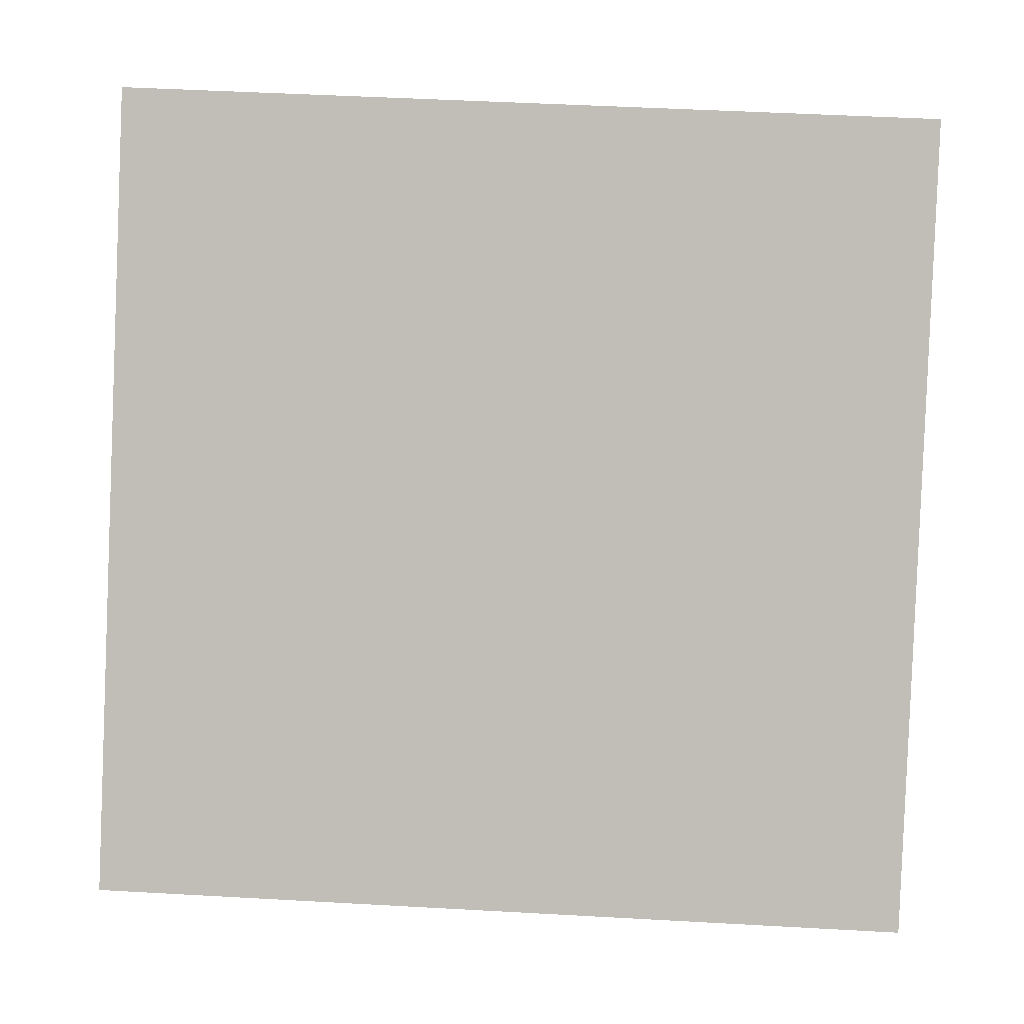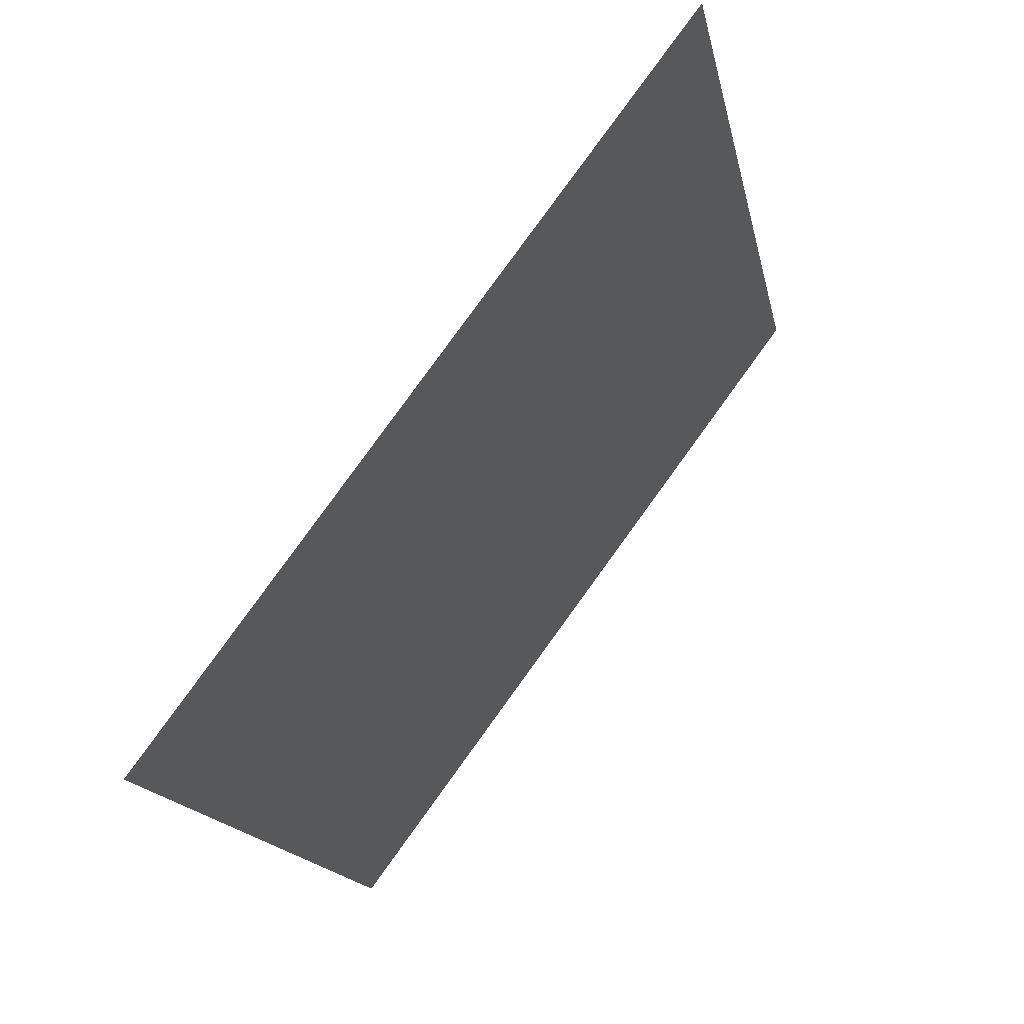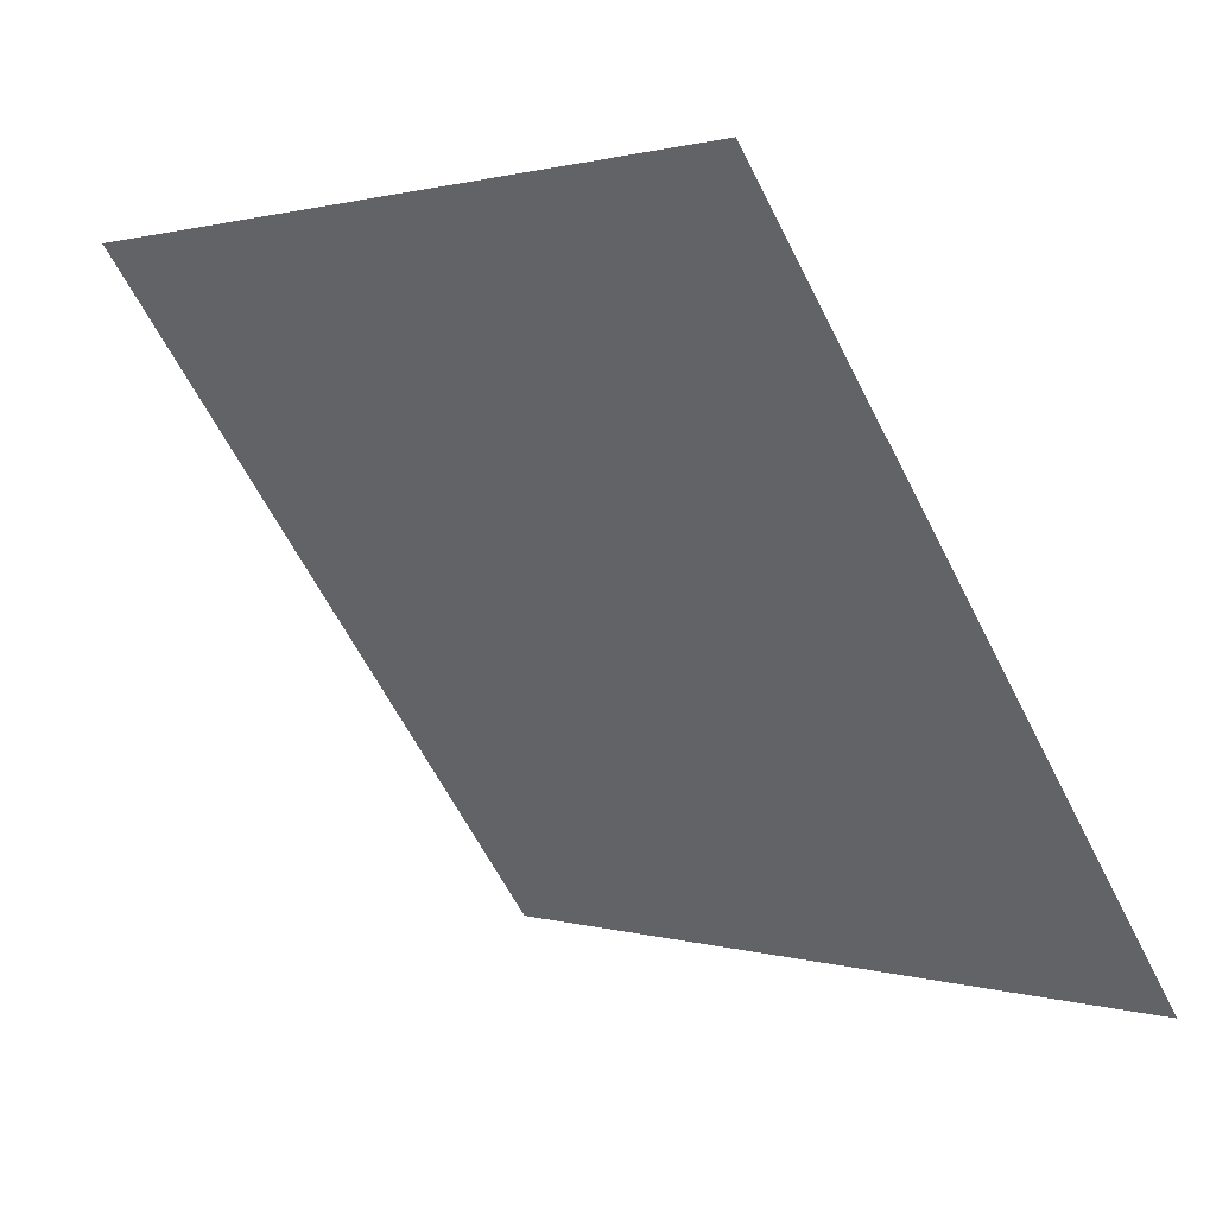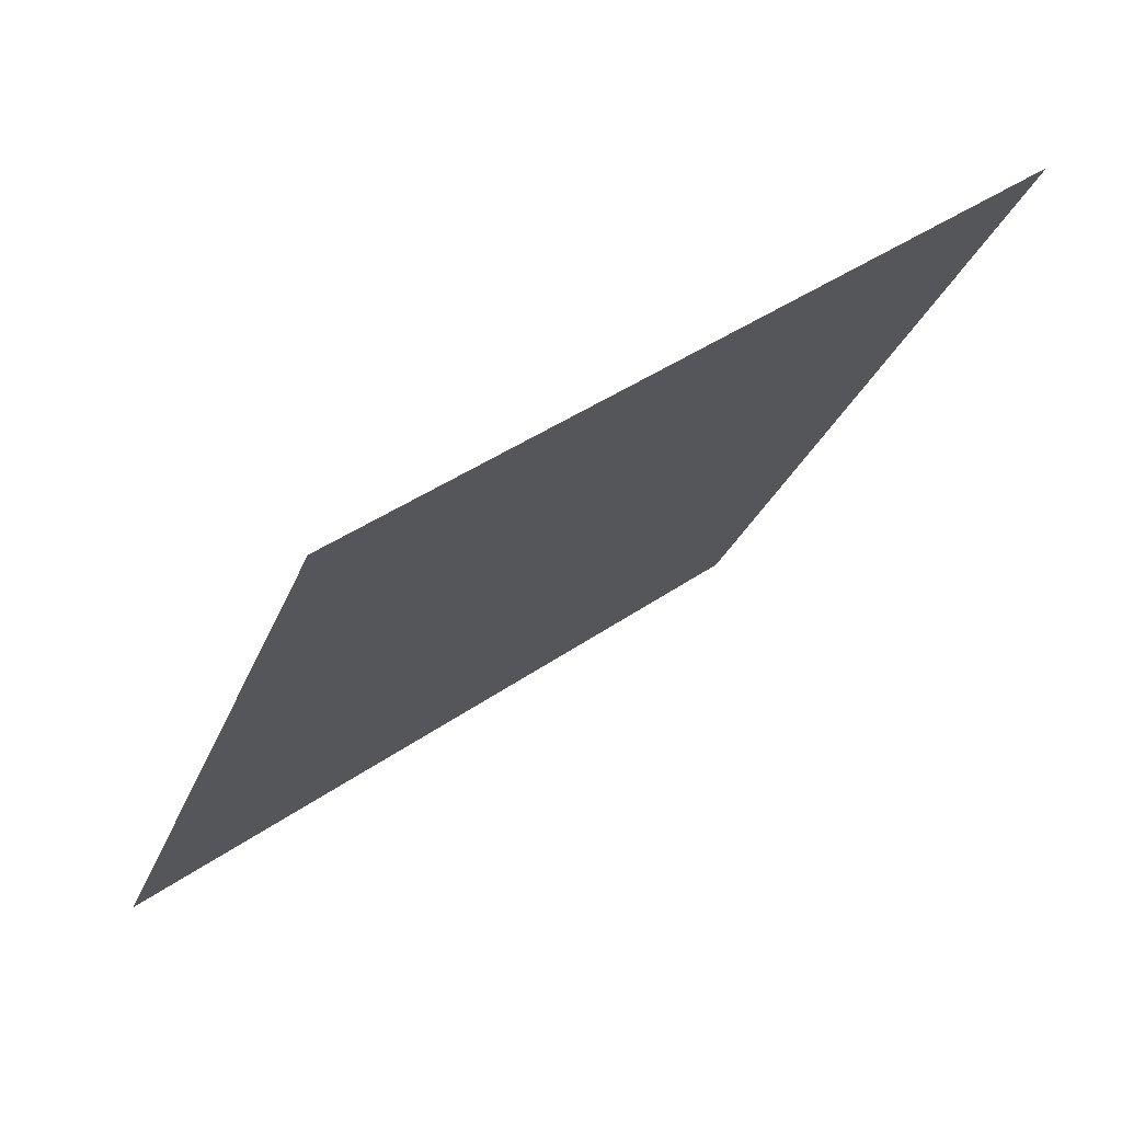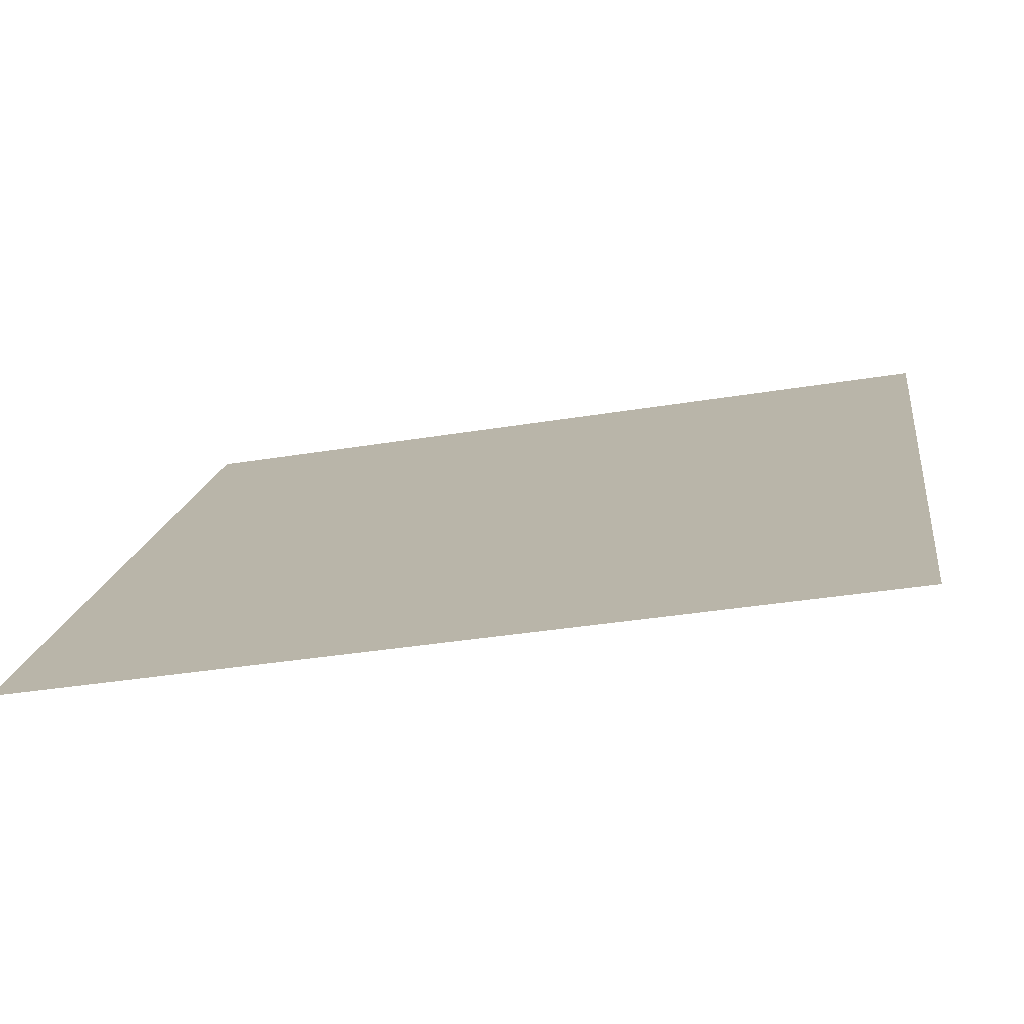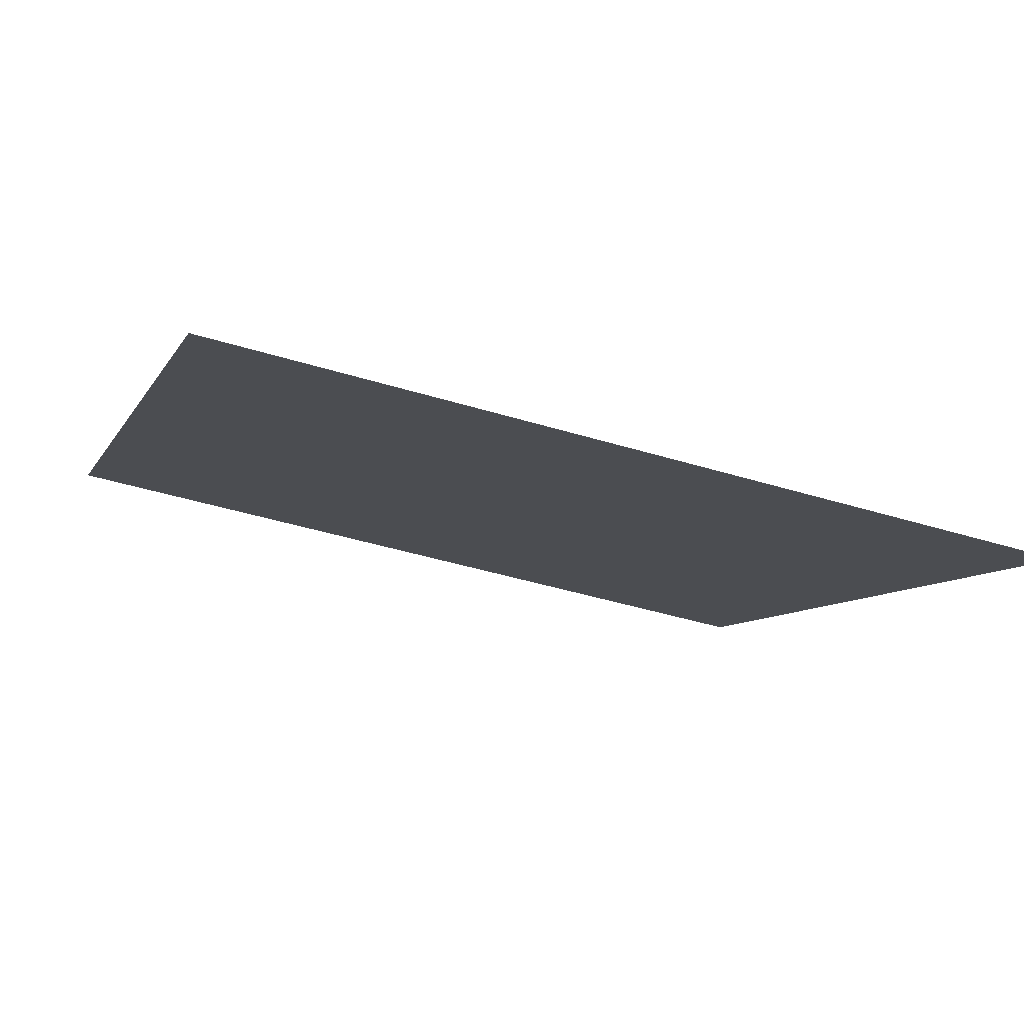
<metadata>
{"format":"obj","ext":"obj","renderer":"f3d","projection":"perspective","resolution":1024,"background":"white","views":[{"elev":40.6,"azim":2.1,"up":"+Z"},{"elev":-16.3,"azim":99.5,"up":"+Z"},{"elev":1.8,"azim":-132.8,"up":"+Z"},{"elev":-25.9,"azim":-107.4,"up":"+Y"},{"elev":-38.3,"azim":10.9,"up":"+Z"},{"elev":-46.3,"azim":160.3,"up":"+Y"}]}
</metadata>
<code>
v -0.08597 0.7605 0.4711
v -0.09253 0.7606 0.4712
v -0.09241 0.7646 0.4764
v -0.08585 0.7644 0.4764
f 4 3 2 1

</code>
